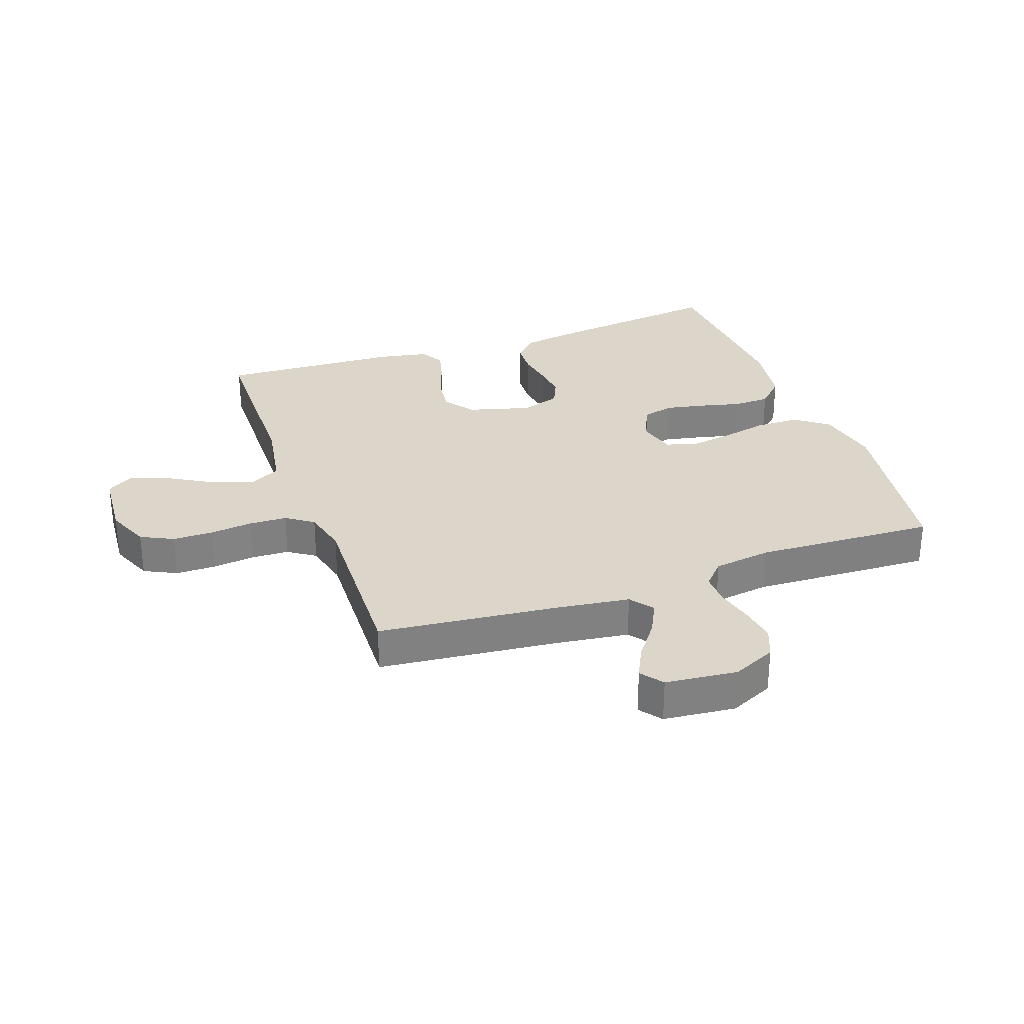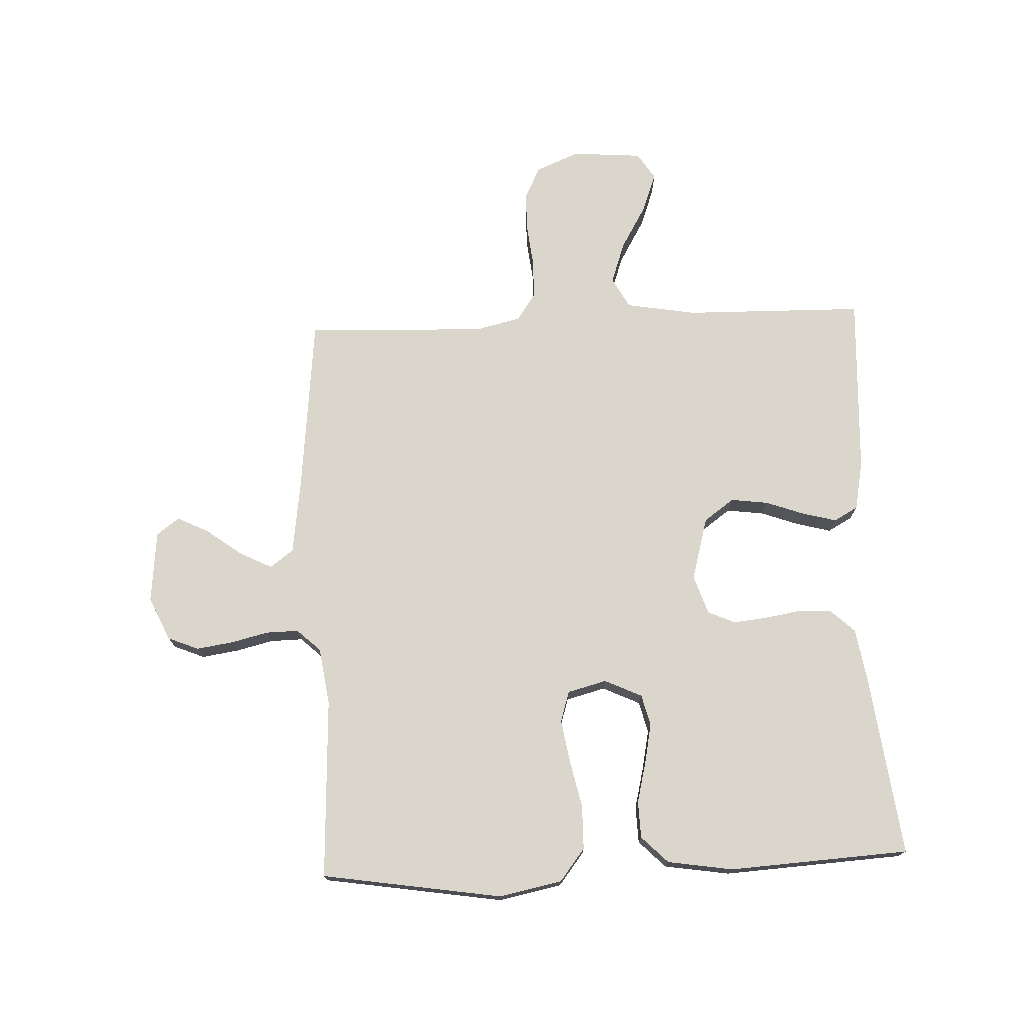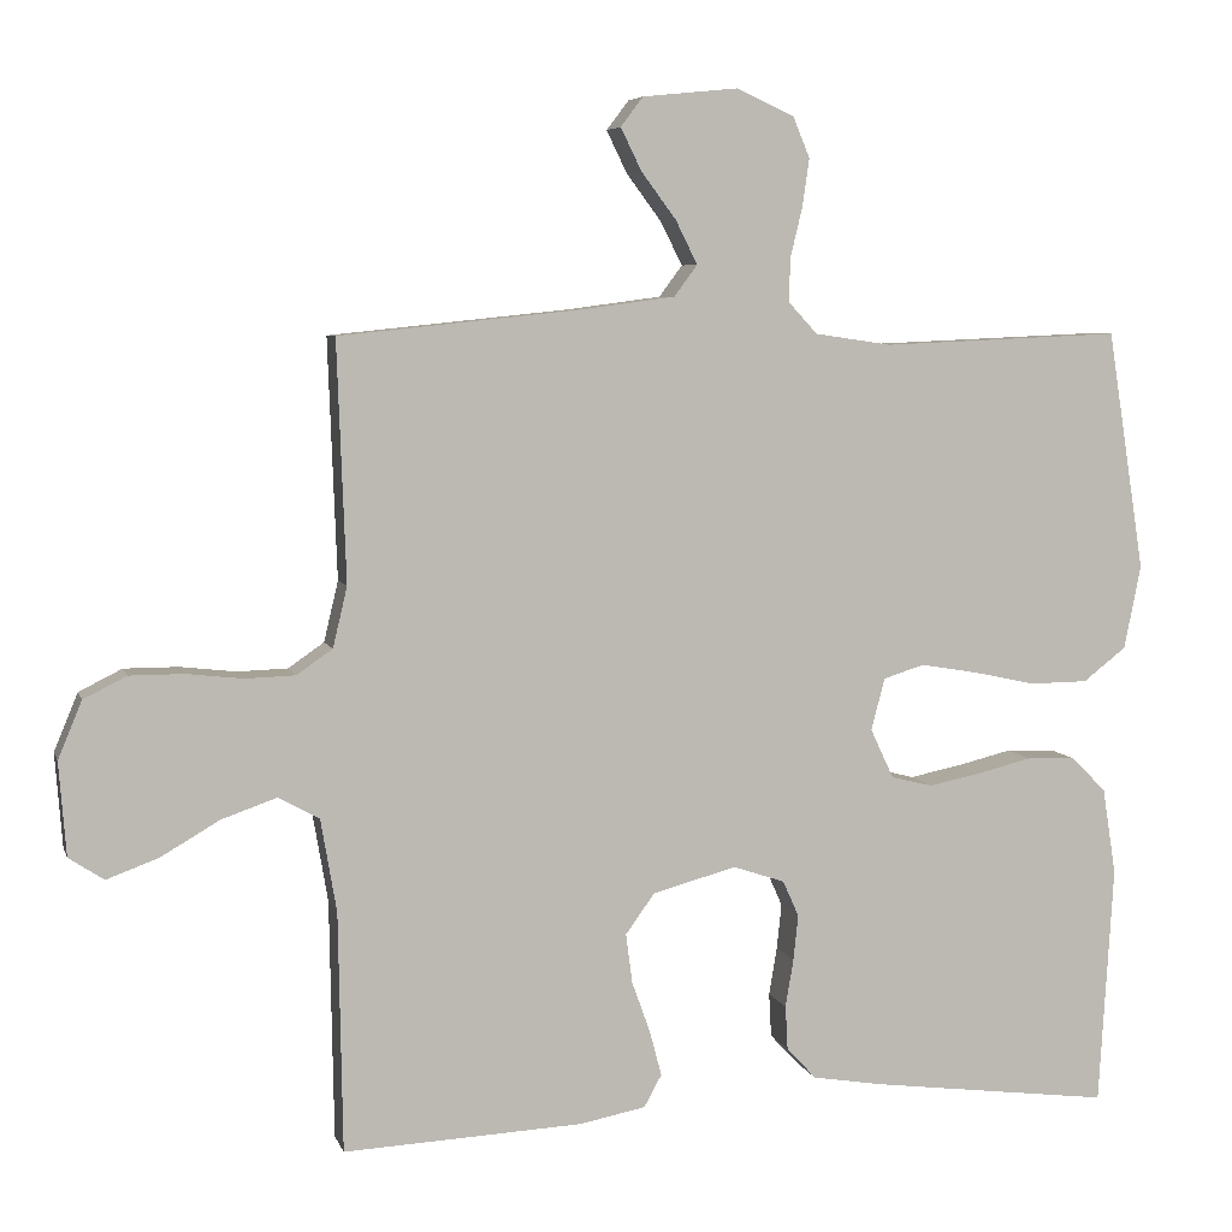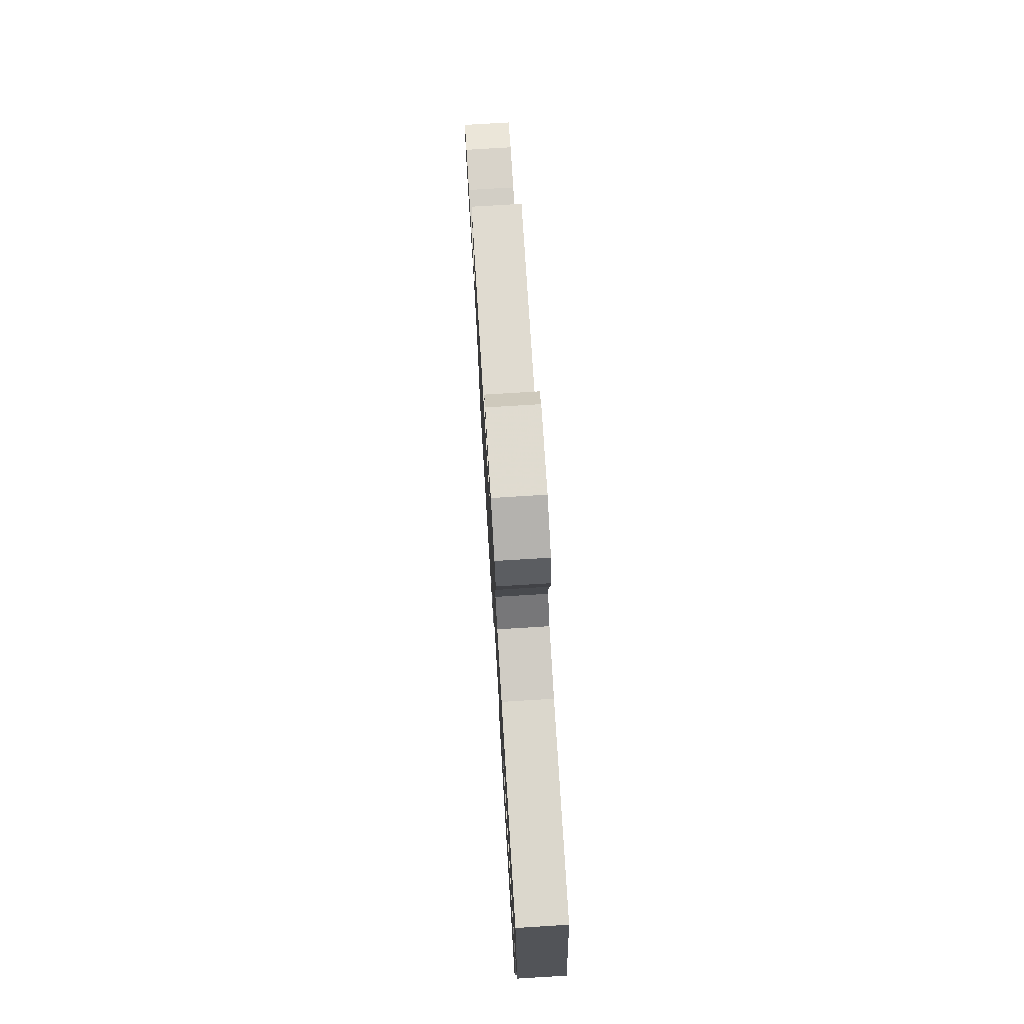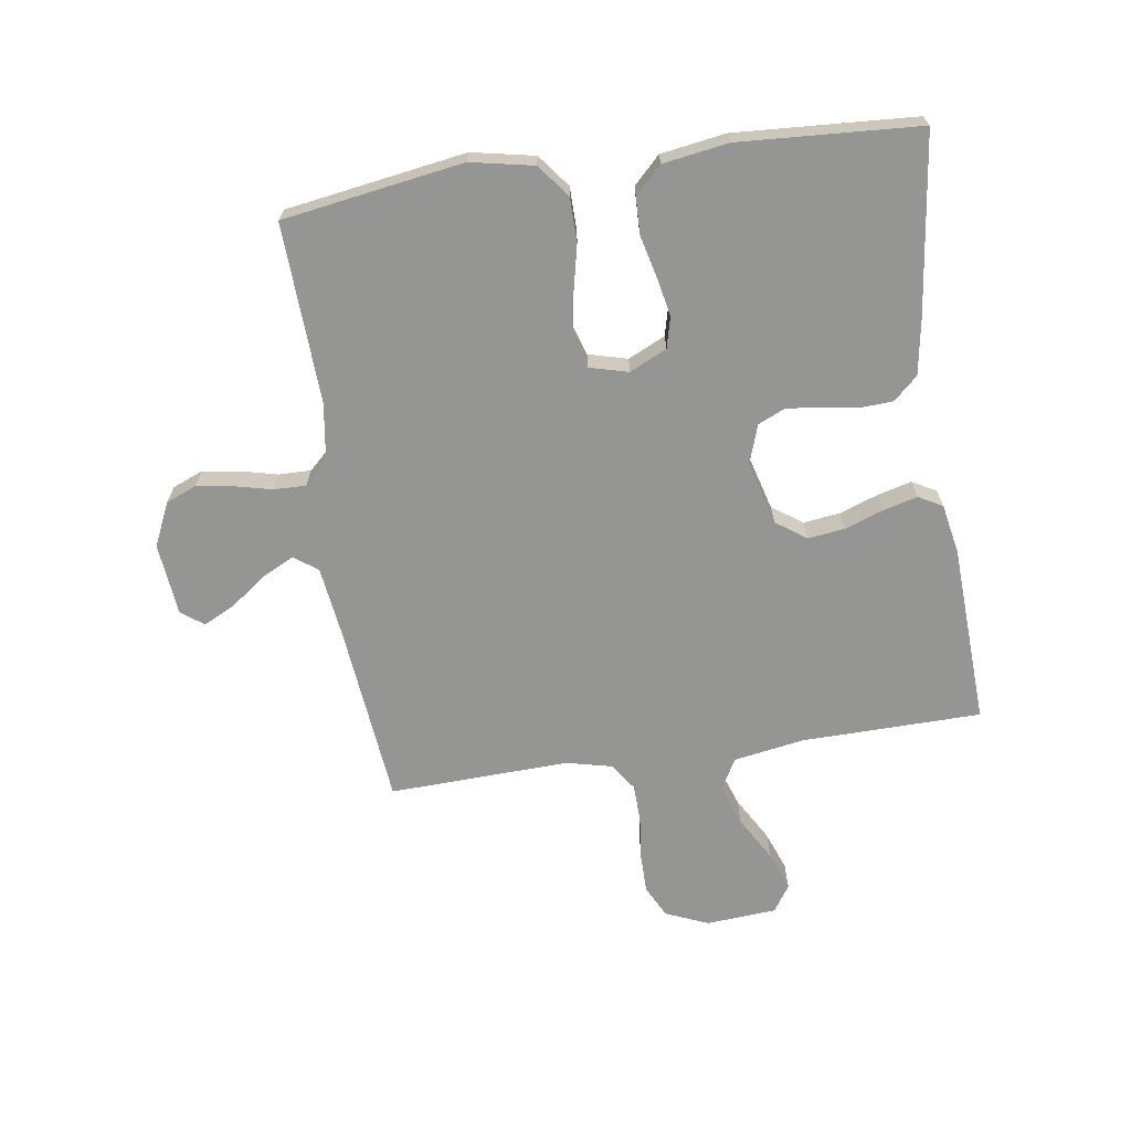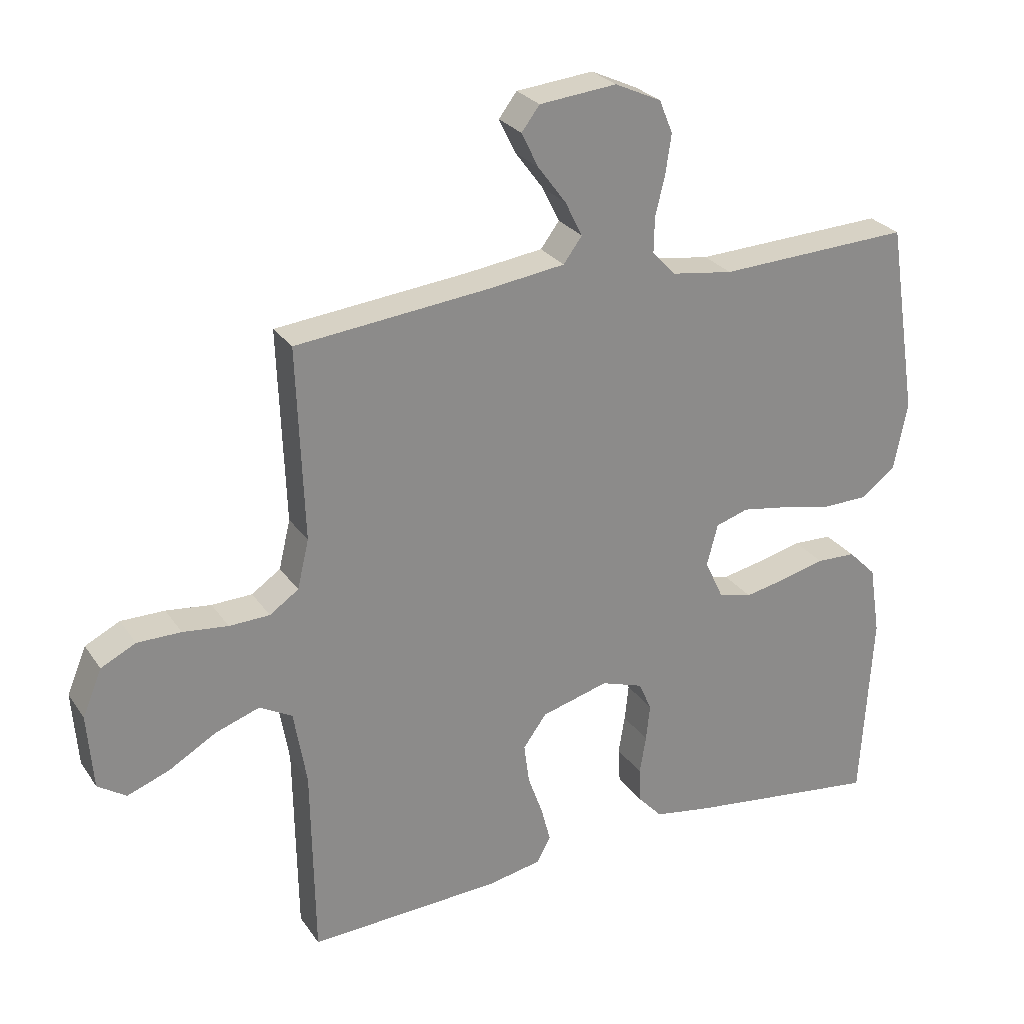
<metadata>
{"format":"obj","ext":"obj","renderer":"f3d","projection":"perspective","resolution":1024,"background":"white","views":[{"elev":29.9,"azim":-19.6,"up":"+Y"},{"elev":74.0,"azim":87.6,"up":"+Y"},{"elev":6.1,"azim":-14.4,"up":"+Z"},{"elev":75.8,"azim":86.5,"up":"+Z"},{"elev":-67.4,"azim":98.4,"up":"+Y"},{"elev":26.6,"azim":-26.9,"up":"+Z"}]}
</metadata>
<code>
v -0.5 0.07 -0.5
v -0.505 0.07 -0.2
v -0.525 0.07 -0.083
v -0.576 0.07 -0.055
v -0.645 0.07 -0.079
v -0.719 0.07 -0.122
v -0.784 0.07 -0.146
v -0.828 0.07 -0.117
v -0.837 0.07 0
v -0.807 0.07 0.072
v -0.753 0.07 0.099
v -0.685 0.07 0.099
v -0.615 0.07 0.091
v -0.552 0.07 0.093
v -0.507 0.07 0.124
v -0.489 0.07 0.2
v -0.5 0.07 0.5
v -0.2 0.07 0.531
v -0.08 0.07 0.547
v -0.051 0.07 0.586
v -0.078 0.07 0.64
v -0.122 0.07 0.699
v -0.148 0.07 0.752
v -0.12 0.07 0.789
v 0 0.07 0.801
v 0.072 0.07 0.768
v 0.093 0.07 0.717
v 0.084 0.07 0.656
v 0.069 0.07 0.594
v 0.068 0.07 0.54
v 0.104 0.07 0.501
v 0.2 0.07 0.487
v 0.5 0.07 0.5
v 0.547 0.07 0.2
v 0.526 0.07 0.095
v 0.472 0.07 0.053
v 0.399 0.07 0.052
v 0.321 0.07 0.069
v 0.249 0.07 0.081
v 0.198 0.07 0.065
v 0.181 0.07 0
v 0.21 0.07 -0.062
v 0.262 0.07 -0.075
v 0.327 0.07 -0.062
v 0.396 0.07 -0.045
v 0.457 0.07 -0.047
v 0.501 0.07 -0.091
v 0.518 0.07 -0.2
v 0.5 0.07 -0.5
v 0.2 0.07 -0.462
v 0.109 0.07 -0.447
v 0.072 0.07 -0.407
v 0.069 0.07 -0.352
v 0.079 0.07 -0.292
v 0.085 0.07 -0.235
v 0.065 0.07 -0.19
v 0 0.07 -0.168
v -0.105 0.07 -0.197
v -0.141 0.07 -0.247
v -0.133 0.07 -0.309
v -0.11 0.07 -0.373
v -0.095 0.07 -0.43
v -0.117 0.07 -0.47
v -0.2 0.07 -0.486
v -0.5 0 -0.5
v -0.505 0 -0.2
v -0.525 0 -0.083
v -0.576 0 -0.055
v -0.645 0 -0.079
v -0.719 0 -0.122
v -0.784 0 -0.146
v -0.828 0 -0.117
v -0.837 0 0
v -0.807 0 0.072
v -0.753 0 0.099
v -0.685 0 0.099
v -0.615 0 0.091
v -0.552 0 0.093
v -0.507 0 0.124
v -0.489 0 0.2
v -0.5 0 0.5
v -0.2 0 0.531
v -0.08 0 0.547
v -0.051 0 0.586
v -0.078 0 0.64
v -0.122 0 0.699
v -0.148 0 0.752
v -0.12 0 0.789
v 0 0 0.801
v 0.072 0 0.768
v 0.093 0 0.717
v 0.084 0 0.656
v 0.069 0 0.594
v 0.068 0 0.54
v 0.104 0 0.501
v 0.2 0 0.487
v 0.5 0 0.5
v 0.547 0 0.2
v 0.526 0 0.095
v 0.472 0 0.053
v 0.399 0 0.052
v 0.321 0 0.069
v 0.249 0 0.081
v 0.198 0 0.065
v 0.181 0 0
v 0.21 0 -0.062
v 0.262 0 -0.075
v 0.327 0 -0.062
v 0.396 0 -0.045
v 0.457 0 -0.047
v 0.501 0 -0.091
v 0.518 0 -0.2
v 0.5 0 -0.5
v 0.2 0 -0.462
v 0.109 0 -0.447
v 0.072 0 -0.407
v 0.069 0 -0.352
v 0.079 0 -0.292
v 0.085 0 -0.235
v 0.065 0 -0.19
v 0 0 -0.168
v -0.105 0 -0.197
v -0.141 0 -0.247
v -0.133 0 -0.309
v -0.11 0 -0.373
v -0.095 0 -0.43
v -0.117 0 -0.47
v -0.2 0 -0.486
f 64 1 2
f 63 64 2
f 62 63 2
f 61 62 2
f 60 61 2
f 59 60 2 3
f 58 59 3 4
f 57 58 4
f 52 53 54
f 51 52 54
f 50 51 54
f 49 50 54
f 48 49 54
f 47 48 54
f 46 47 54
f 45 46 54
f 44 45 54
f 43 44 54 55
f 42 43 55 56
f 36 37 38
f 35 36 38
f 34 35 38
f 33 34 38
f 32 33 38
f 31 32 38 39
f 30 31 39 40
f 27 28 29
f 26 27 29
f 25 26 29
f 24 25 29
f 23 24 29
f 22 23 29
f 21 22 29
f 20 21 29 30
f 30 40 41
f 20 30 41
f 19 20 41
f 16 17 18
f 42 56 57
f 41 42 57
f 19 41 57
f 18 19 57
f 16 18 57
f 15 16 57
f 11 12 13
f 10 11 13
f 9 10 13
f 8 9 13
f 7 8 13
f 6 7 13
f 5 6 13
f 14 15 57 4
f 4 5 13 14
f 66 65 128
f 66 128 127
f 66 127 126
f 66 126 125
f 66 125 124
f 67 66 124 123
f 68 67 123 122
f 68 122 121
f 118 117 116
f 118 116 115
f 118 115 114
f 118 114 113
f 118 113 112
f 118 112 111
f 118 111 110
f 118 110 109
f 118 109 108
f 119 118 108 107
f 120 119 107 106
f 102 101 100
f 102 100 99
f 102 99 98
f 102 98 97
f 102 97 96
f 103 102 96 95
f 104 103 95 94
f 93 92 91
f 93 91 90
f 93 90 89
f 93 89 88
f 93 88 87
f 93 87 86
f 93 86 85
f 94 93 85 84
f 105 104 94
f 105 94 84
f 105 84 83
f 82 81 80
f 121 120 106
f 121 106 105
f 121 105 83
f 121 83 82
f 121 82 80
f 121 80 79
f 77 76 75
f 77 75 74
f 77 74 73
f 77 73 72
f 77 72 71
f 77 71 70
f 77 70 69
f 68 121 79 78
f 78 77 69 68
f 1 65 66 2
f 2 66 67 3
f 3 67 68 4
f 4 68 69 5
f 5 69 70 6
f 6 70 71 7
f 7 71 72 8
f 8 72 73 9
f 9 73 74 10
f 10 74 75 11
f 11 75 76 12
f 12 76 77 13
f 13 77 78 14
f 14 78 79 15
f 15 79 80 16
f 16 80 81 17
f 17 81 82 18
f 18 82 83 19
f 19 83 84 20
f 20 84 85 21
f 21 85 86 22
f 22 86 87 23
f 23 87 88 24
f 24 88 89 25
f 25 89 90 26
f 26 90 91 27
f 27 91 92 28
f 28 92 93 29
f 29 93 94 30
f 30 94 95 31
f 31 95 96 32
f 32 96 97 33
f 33 97 98 34
f 34 98 99 35
f 35 99 100 36
f 36 100 101 37
f 37 101 102 38
f 38 102 103 39
f 39 103 104 40
f 40 104 105 41
f 41 105 106 42
f 42 106 107 43
f 43 107 108 44
f 44 108 109 45
f 45 109 110 46
f 46 110 111 47
f 47 111 112 48
f 48 112 113 49
f 49 113 114 50
f 50 114 115 51
f 51 115 116 52
f 52 116 117 53
f 53 117 118 54
f 54 118 119 55
f 55 119 120 56
f 56 120 121 57
f 57 121 122 58
f 58 122 123 59
f 59 123 124 60
f 60 124 125 61
f 61 125 126 62
f 62 126 127 63
f 63 127 128 64
f 64 128 65 1

</code>
